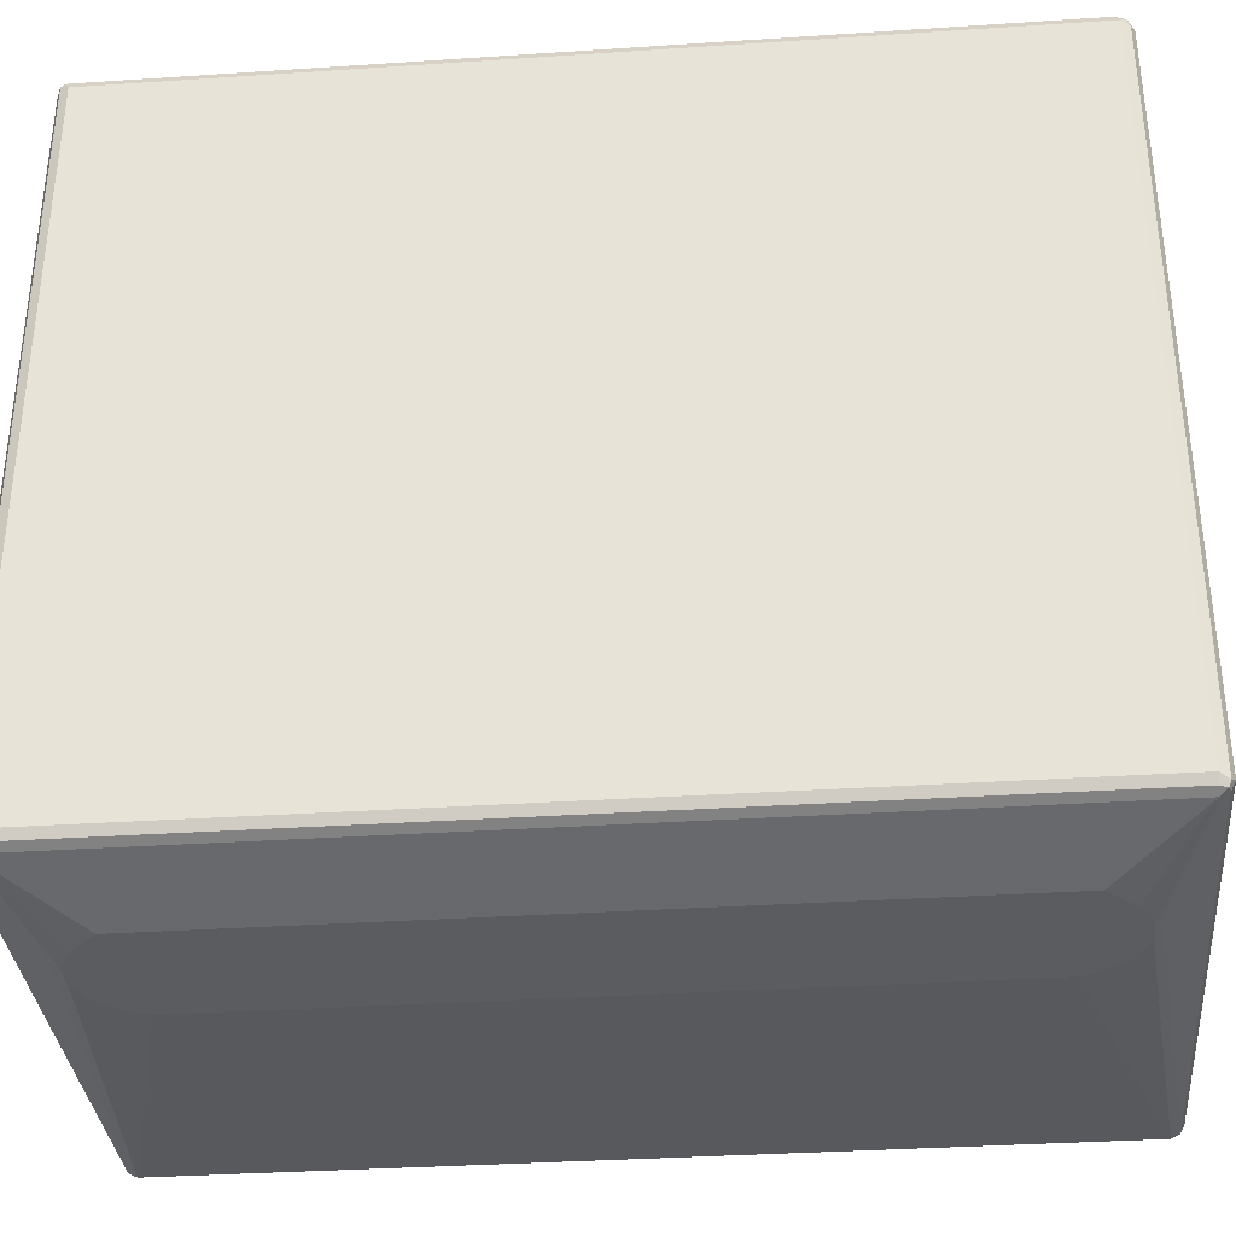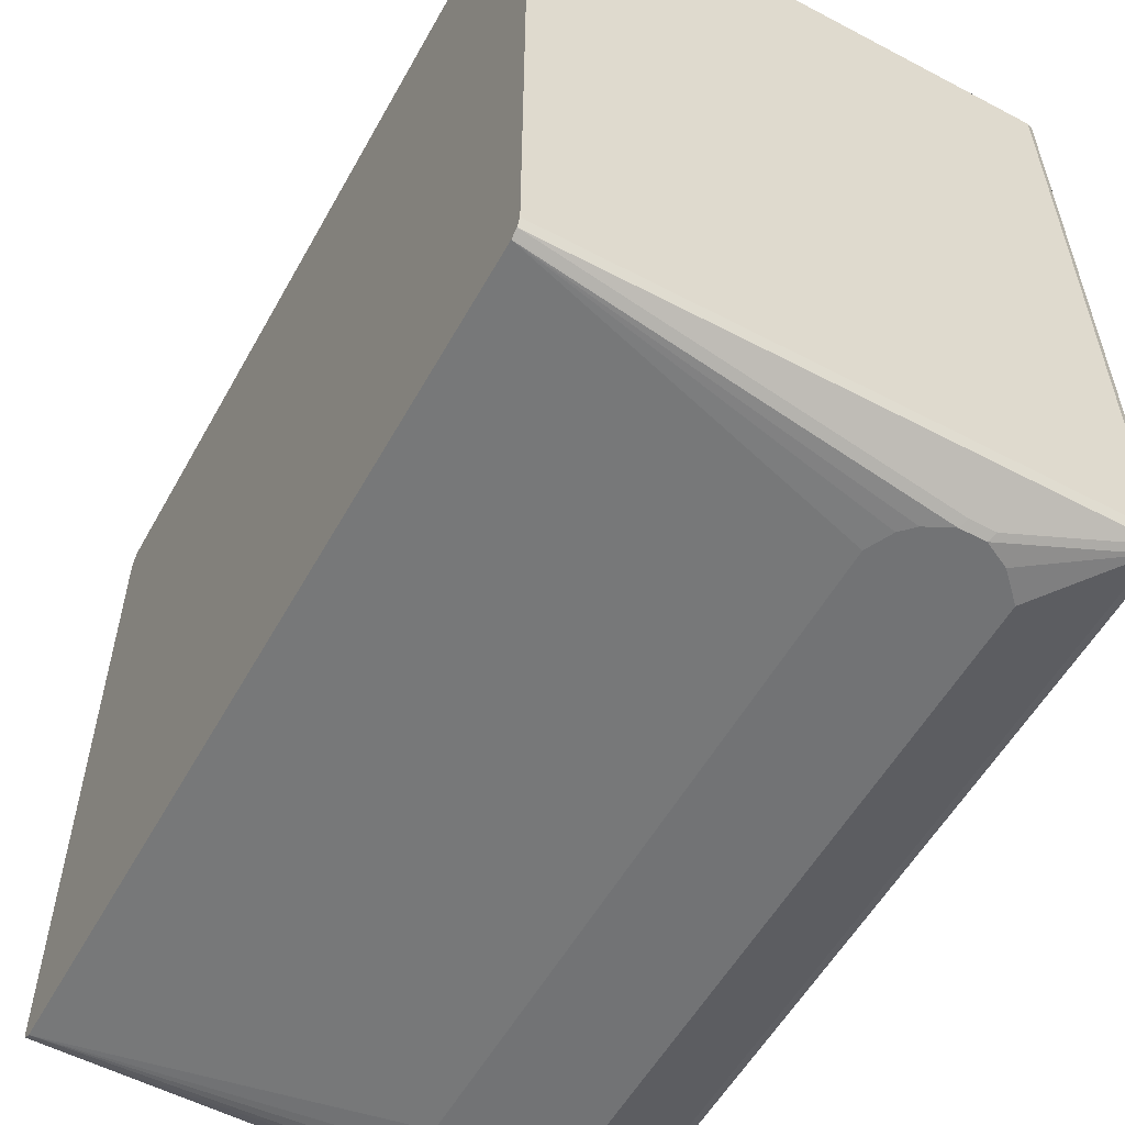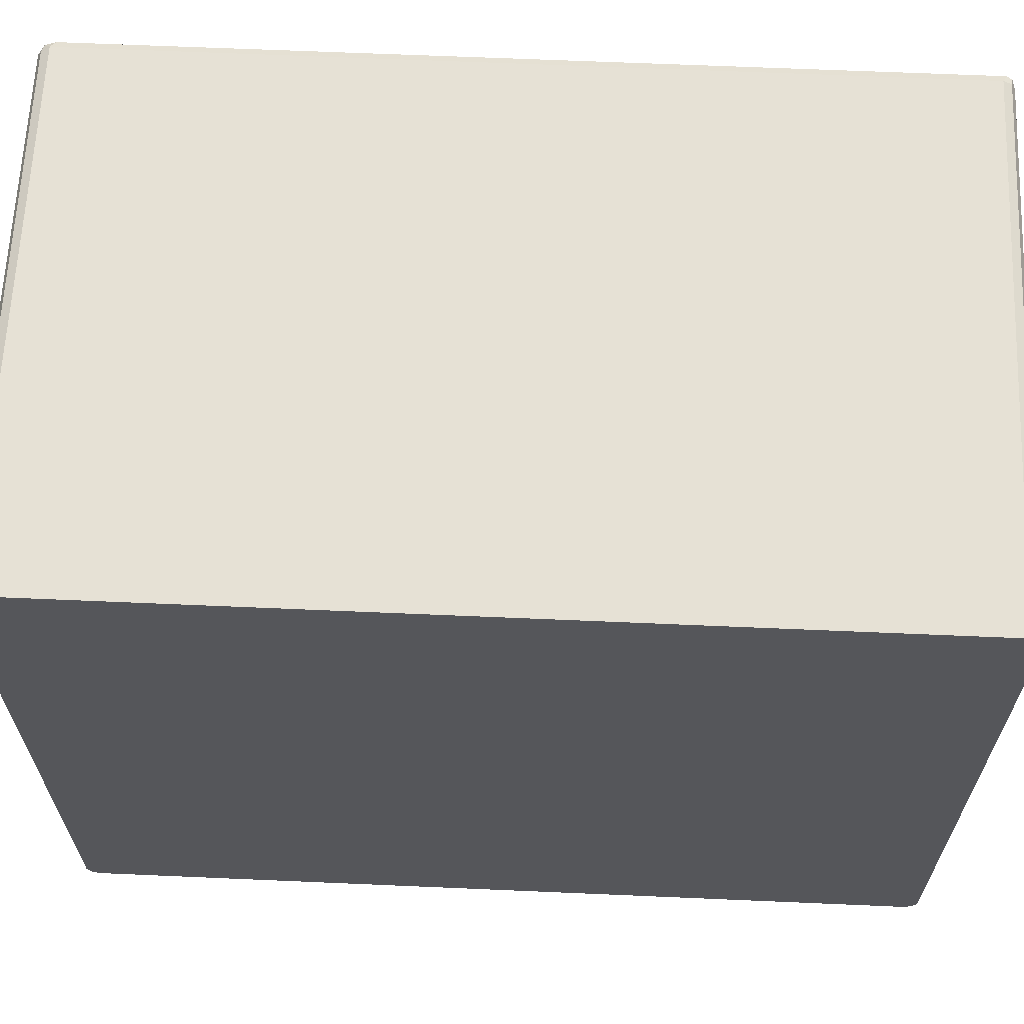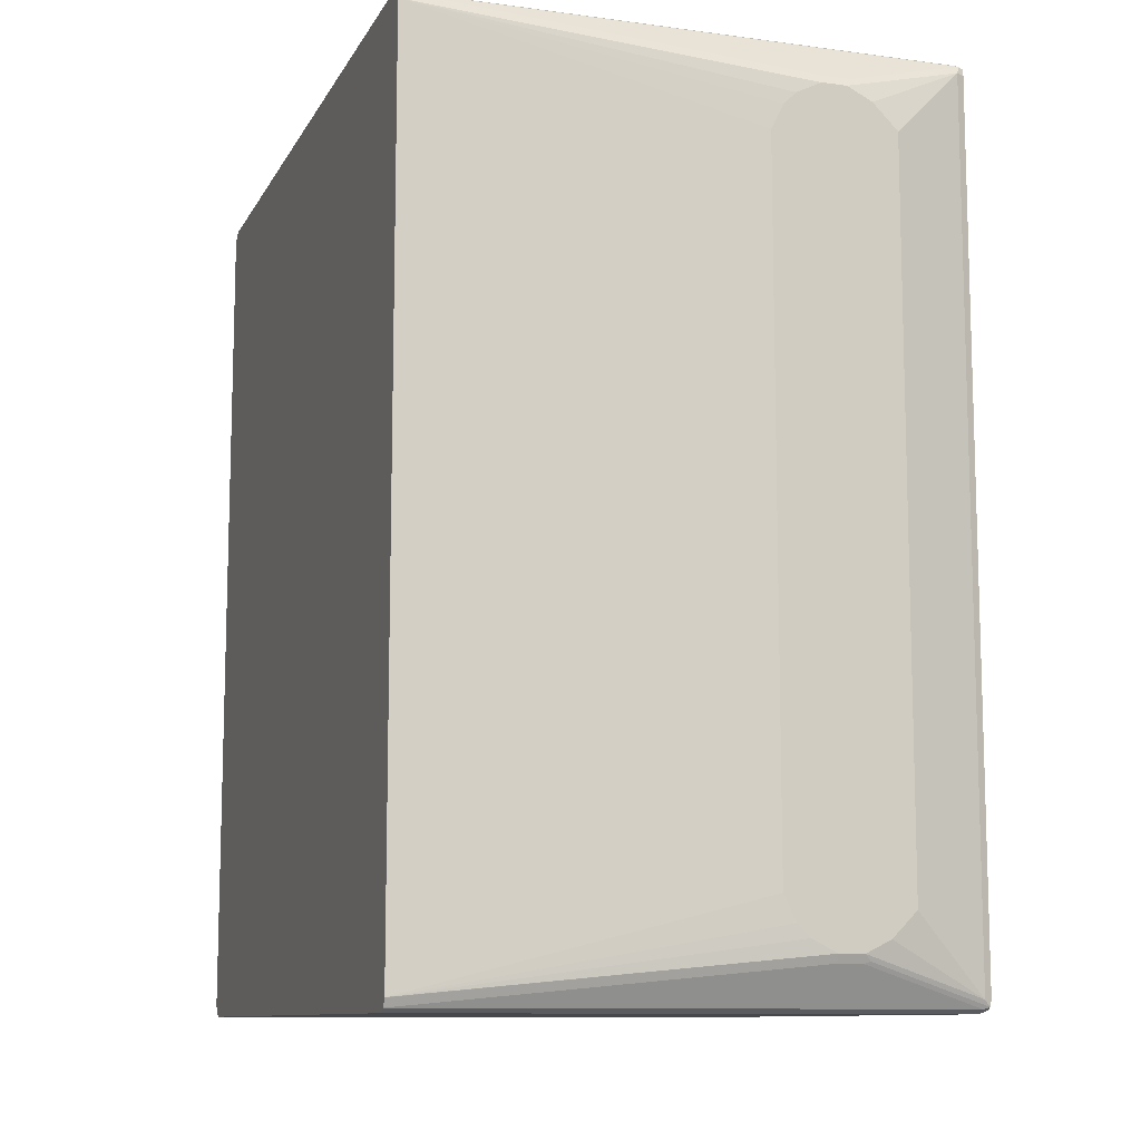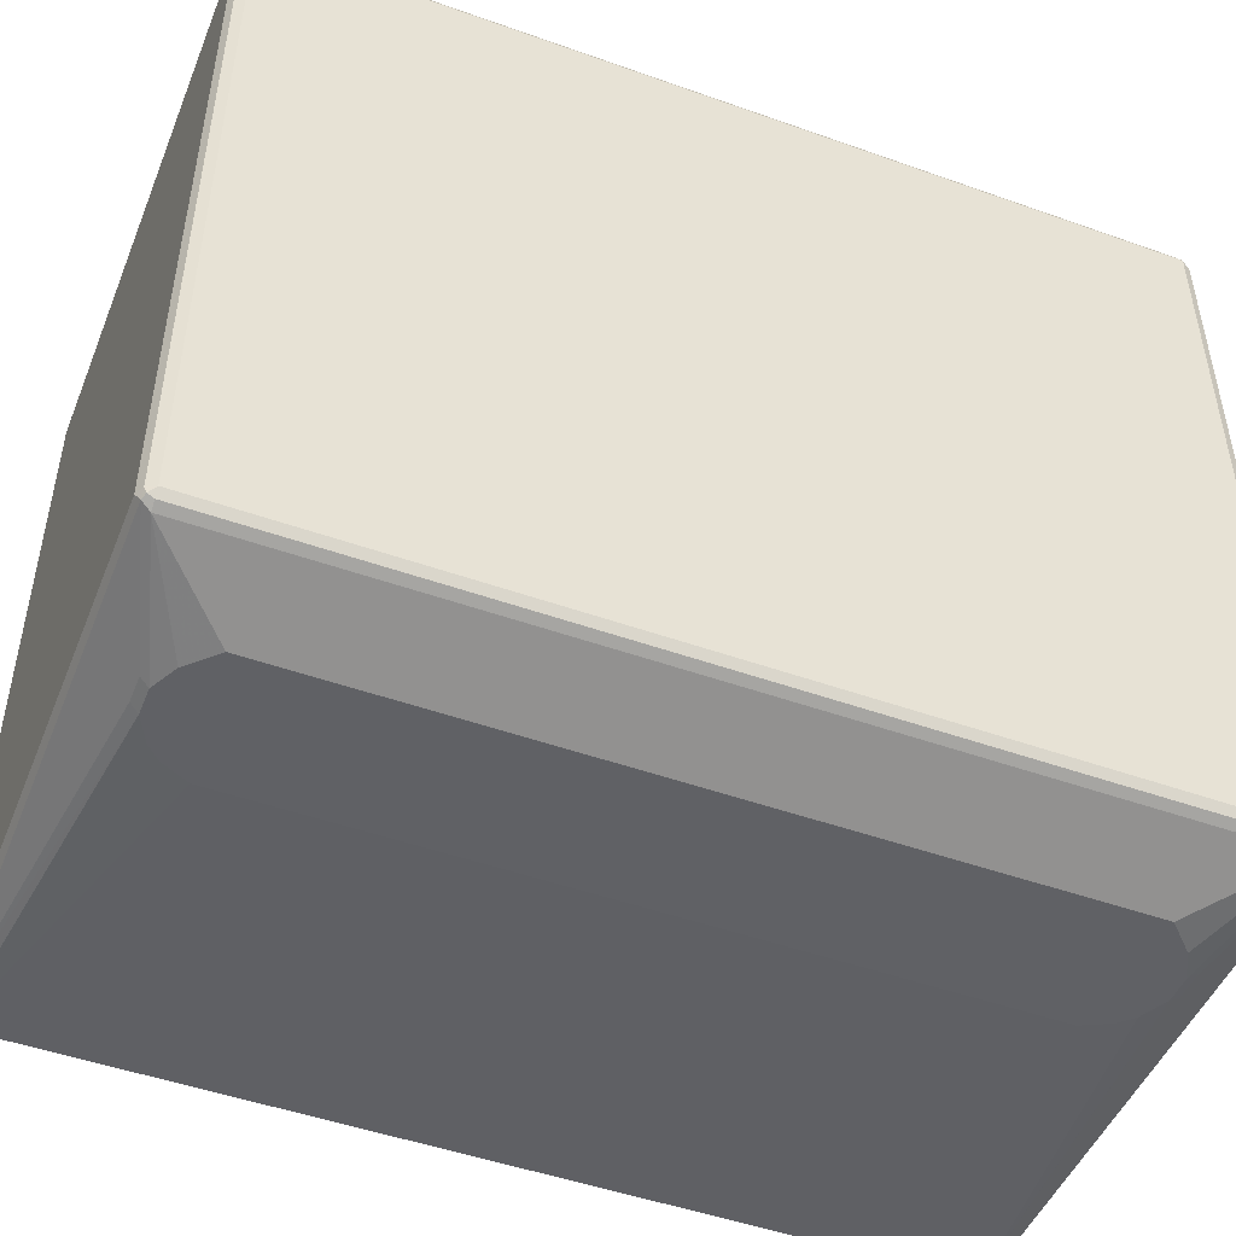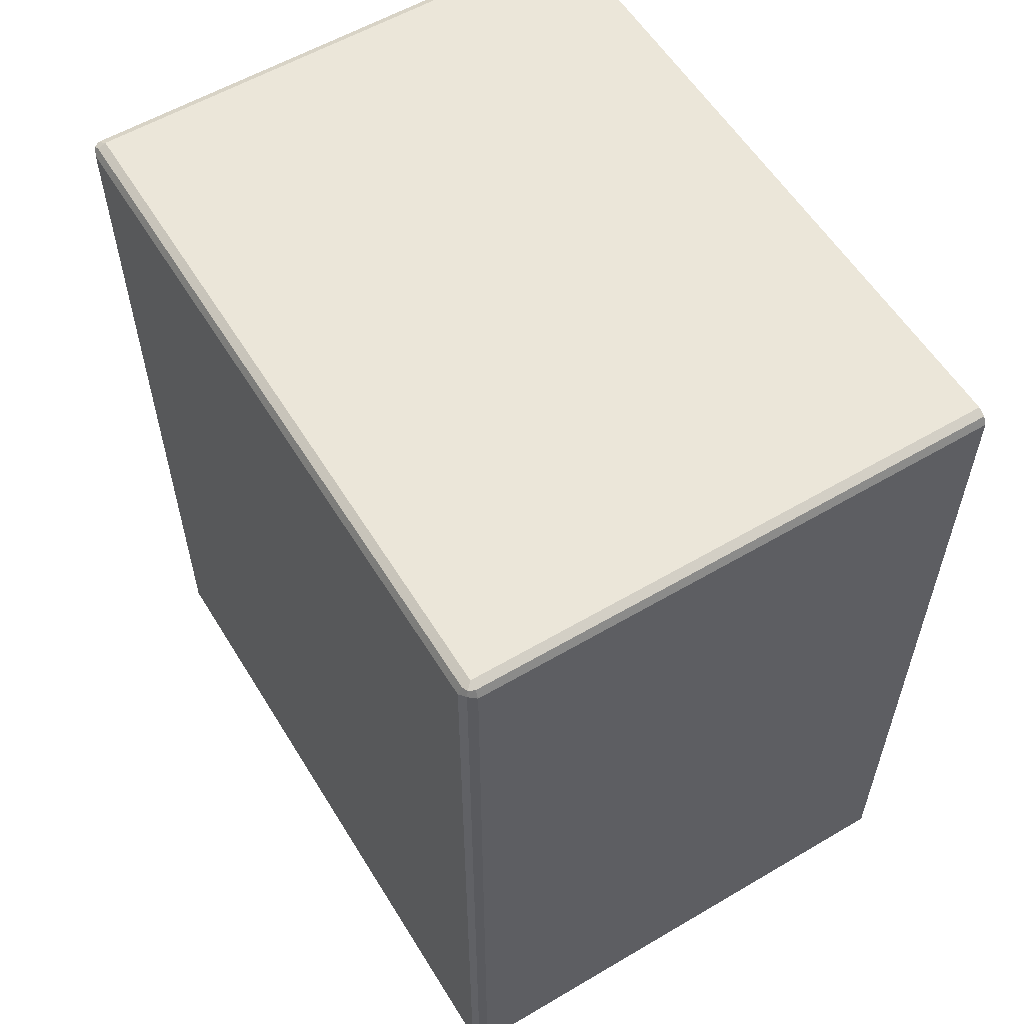
<metadata>
{"format":"obj","ext":"obj","renderer":"f3d","projection":"perspective","resolution":1024,"background":"white","views":[{"elev":-34.5,"azim":95.1,"up":"+Y"},{"elev":-55.8,"azim":-28.9,"up":"+Y"},{"elev":64.2,"azim":-87.5,"up":"+Y"},{"elev":-10.5,"azim":-18.6,"up":"+Z"},{"elev":-48.4,"azim":68.3,"up":"+Y"},{"elev":57.5,"azim":148.6,"up":"+Z"}]}
</metadata>
<code>
v 0.6669 0.4446 -0.5484
v 0.6768 0.4397 -0.5434
v 0.6743 0.4371 -0.5558
v 0.662 0.4397 -0.5582
v 0.03026 0.4446 -0.5484
v 0.6669 0.4446 0.4594
v 0.6818 0.4297 -0.5484
v 0.6768 0.4397 0.4643
v 0.6768 0.4248 -0.5582
v 0.6669 0.4297 -0.5631
v 0.03026 0.4397 -0.5582
v 0.03026 0.4446 0.4594
v 0.6669 0.4397 0.4693
v 0.6818 -0.4001 -0.5484
v 0.6818 0.4297 0.4594
v 0.6743 0.4371 0.4705
v 0.6768 -0.405 -0.5582
v 0.03026 0.4297 -0.5631
v 0.6669 -0.4001 -0.5631
v 0.03026 0.4397 0.4693
v 0.03026 0.4302 0.474
v 0.6669 0.4297 0.4742
v 0.6768 -0.41 -0.5484
v 0.6743 -0.4112 -0.5558
v 0.6818 -0.4001 0.4594
v 0.6768 0.4297 0.4693
v 0.03026 -0.4001 -0.5631
v 0.6669 -0.41 -0.5582
v 0.03026 0.4297 0.4742
v 0.6669 -0.4001 0.4742
v 0.6669 -0.4149 -0.5484
v 0.6768 -0.41 0.4594
v 0.5261 -0.4409 -0.5113
v 0.6768 -0.4001 0.4693
v 0.678 -0.4075 0.4669
v 0.03026 -0.41 -0.5582
v 0.5187 -0.4397 -0.5137
v 0.03026 -0.4001 0.4742
v 0.6719 -0.41 0.4693
v 0.578 -0.4446 -0.4594
v 0.5483 -0.4446 -0.4891
v 0.5187 -0.4446 -0.5039
v 0.6669 -0.4149 0.4594
v 0.489 -0.4397 -0.5137
v 0.03026 -0.4148 -0.5488
v 0.03026 -0.41 0.4693
v 0.5237 -0.4397 0.4248
v 0.578 -0.4446 0.3705
v 0.489 -0.4446 -0.5039
v 0.5187 -0.4446 0.415
v 0.5483 -0.4446 0.4001
v 0.03026 -0.4149 -0.5484
v 0.03026 -0.4143 0.4607
v 0.489 -0.4446 0.415
v 0.494 -0.4397 0.4248
v 0.4594 -0.4446 -0.4891
v 0.4446 -0.4446 -0.4742
v 0.4298 -0.4446 -0.4446
v 0.03026 -0.4149 0.4594
v 0.4594 -0.4446 0.4001
v 0.4298 -0.4446 0.3557
v 0.4446 -0.4446 0.3853
f 1 2 3
f 39 55 47
f 39 46 55
f 37 49 44
f 37 42 49
f 36 44 45
f 34 39 35
f 33 42 37
f 32 35 43
f 31 48 40
f 31 43 48
f 31 41 42
f 31 40 41
f 39 47 50
f 30 46 39
f 30 39 34
f 28 44 36
f 28 37 44
f 25 35 32
f 25 34 35
f 24 37 28
f 24 33 37
f 24 42 33
f 24 31 42
f 23 43 31
f 23 32 43
f 23 31 24
f 30 38 46
f 39 50 43
f 40 48 51
f 40 51 50
f 59 62 60
f 59 61 62
f 54 59 60
f 53 59 54
f 52 61 59
f 52 58 61
f 52 57 58
f 52 56 57
f 49 56 52
f 47 54 50
f 47 55 54
f 46 54 55
f 46 53 54
f 45 49 52
f 44 49 45
f 43 51 48
f 43 50 51
f 40 42 41
f 40 49 42
f 40 56 49
f 40 57 56
f 40 58 57
f 40 61 58
f 40 62 61
f 40 60 62
f 40 54 60
f 40 50 54
f 22 34 26
f 22 30 34
f 35 39 43
f 22 29 38
f 5 21 20
f 5 29 21
f 5 38 29
f 5 46 38
f 5 53 46
f 5 59 53
f 5 52 59
f 5 45 52
f 5 36 45
f 5 27 36
f 5 18 27
f 5 11 18
f 4 18 11
f 4 10 18
f 3 10 4
f 3 9 10
f 3 7 9
f 2 15 7
f 2 8 15
f 2 7 3
f 22 38 30
f 1 6 8
f 1 12 6
f 1 5 12
f 1 11 5
f 1 4 11
f 1 3 4
f 5 20 12
f 6 12 20
f 1 8 2
f 6 13 8
f 6 20 13
f 21 29 22
f 19 36 27
f 19 28 36
f 17 24 19
f 16 22 26
f 15 34 25
f 15 26 34
f 15 16 26
f 14 32 23
f 14 25 32
f 14 24 17
f 14 23 24
f 19 24 28
f 13 21 22
f 13 22 16
f 7 17 9
f 7 25 14
f 8 13 16
f 8 16 15
f 7 15 25
f 9 19 10
f 10 19 27
f 10 27 18
f 13 20 21
f 9 17 19
f 7 14 17

</code>
